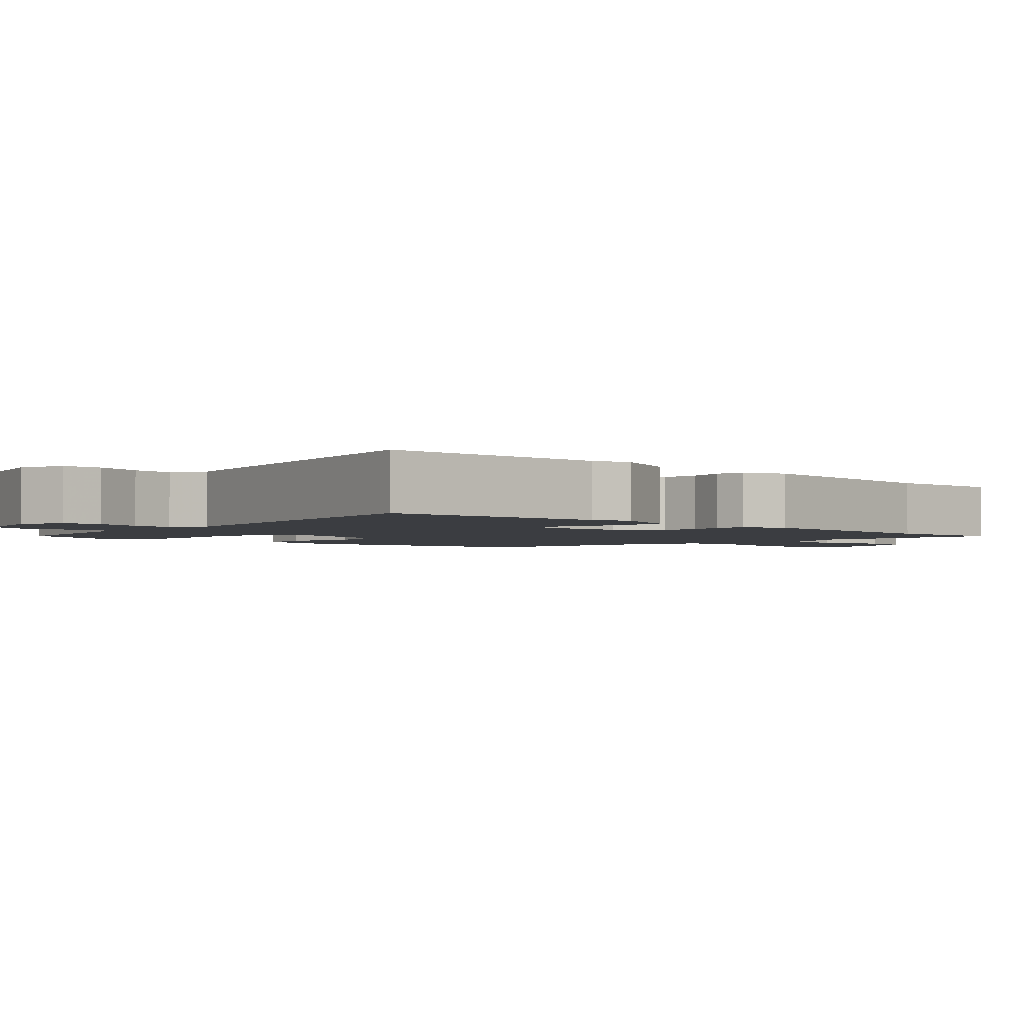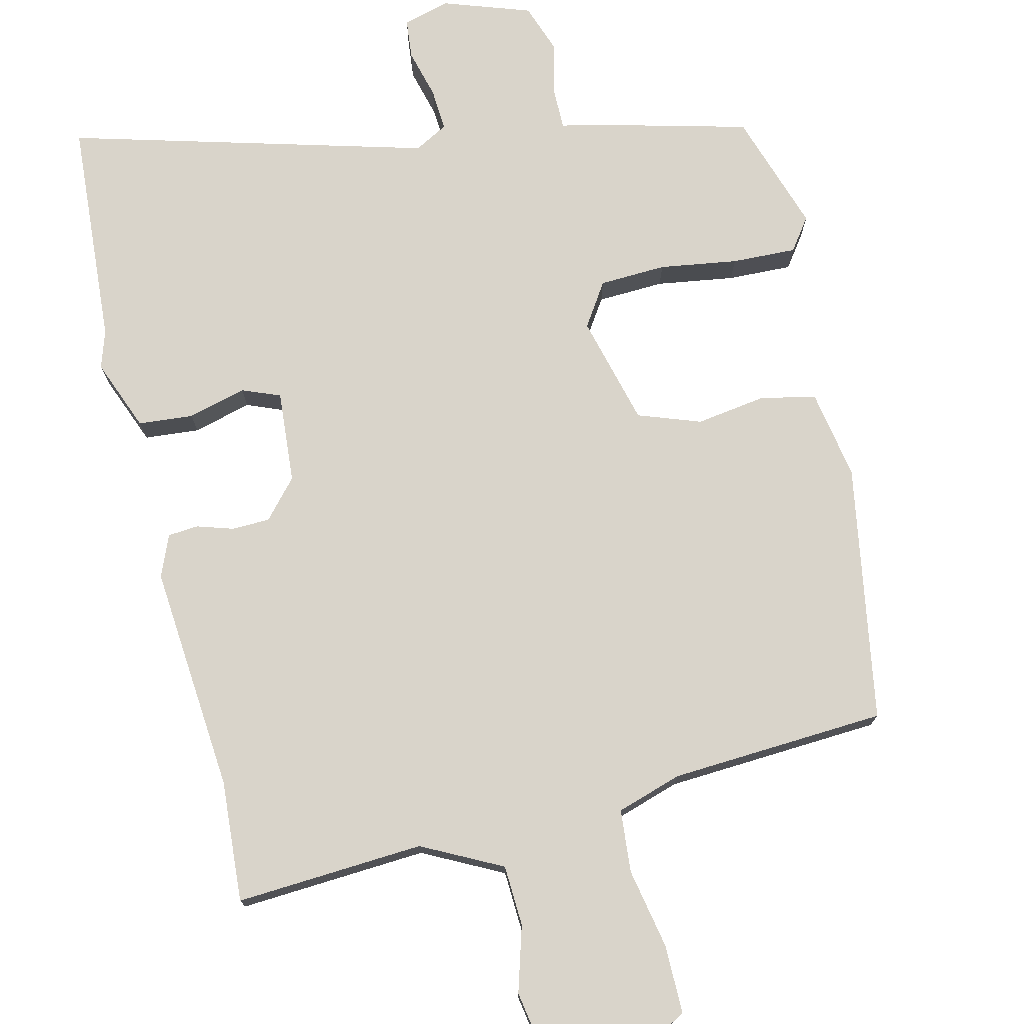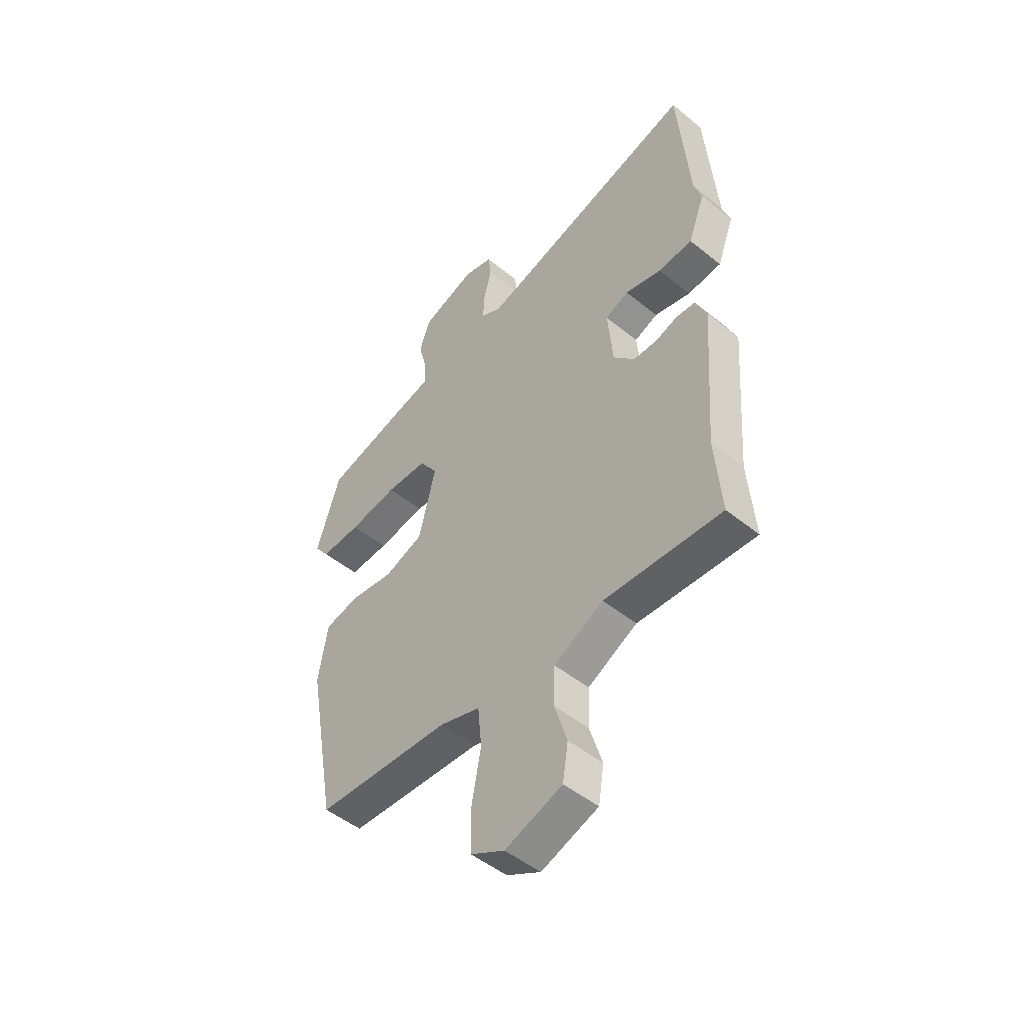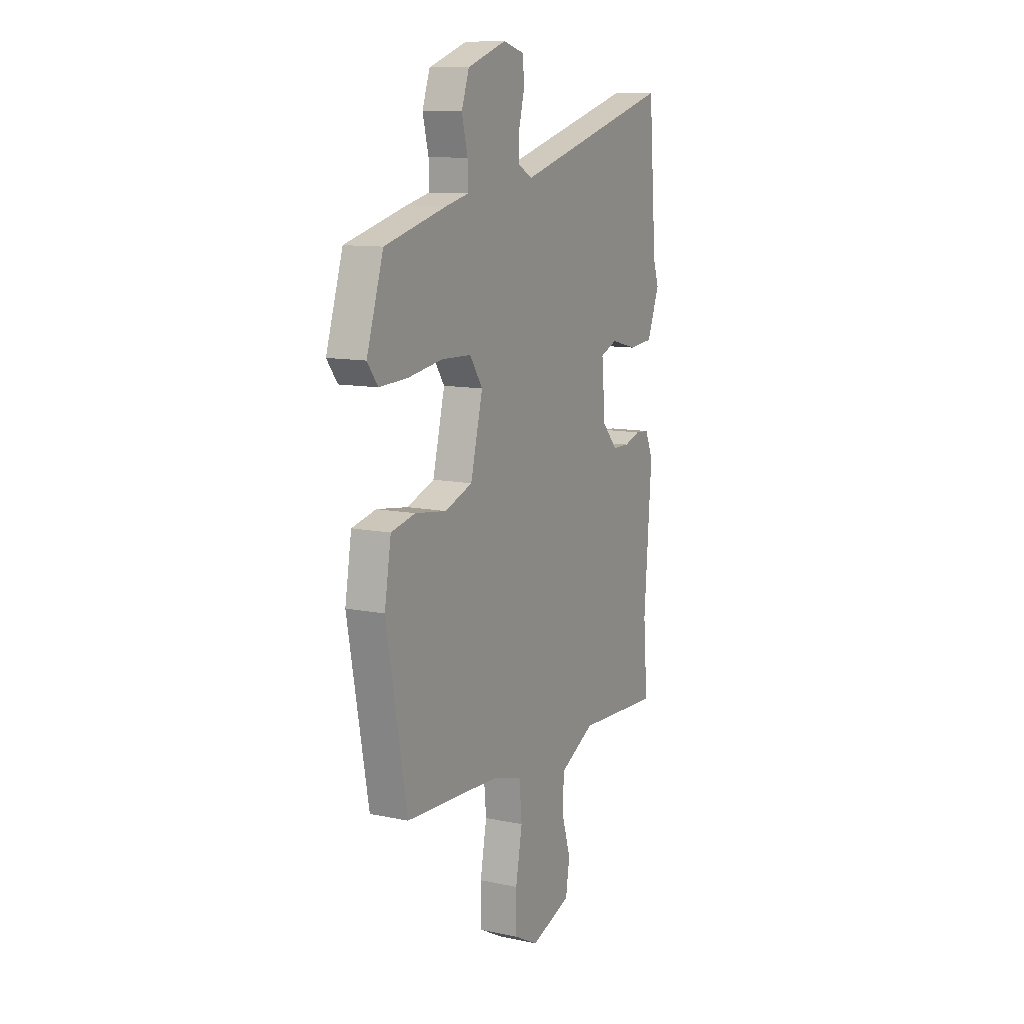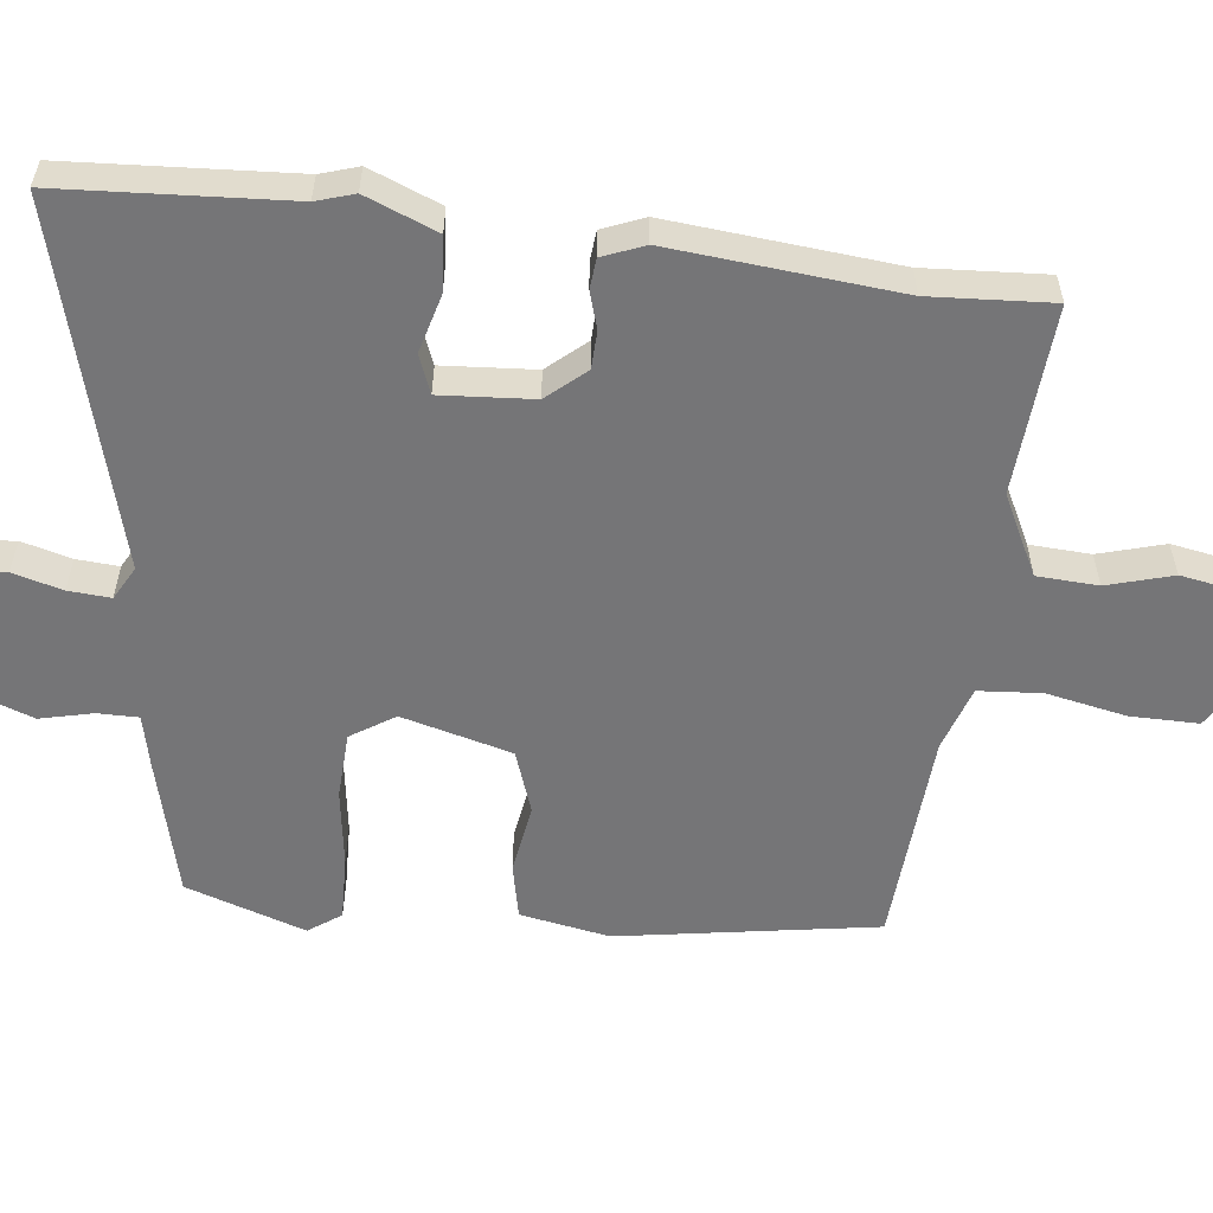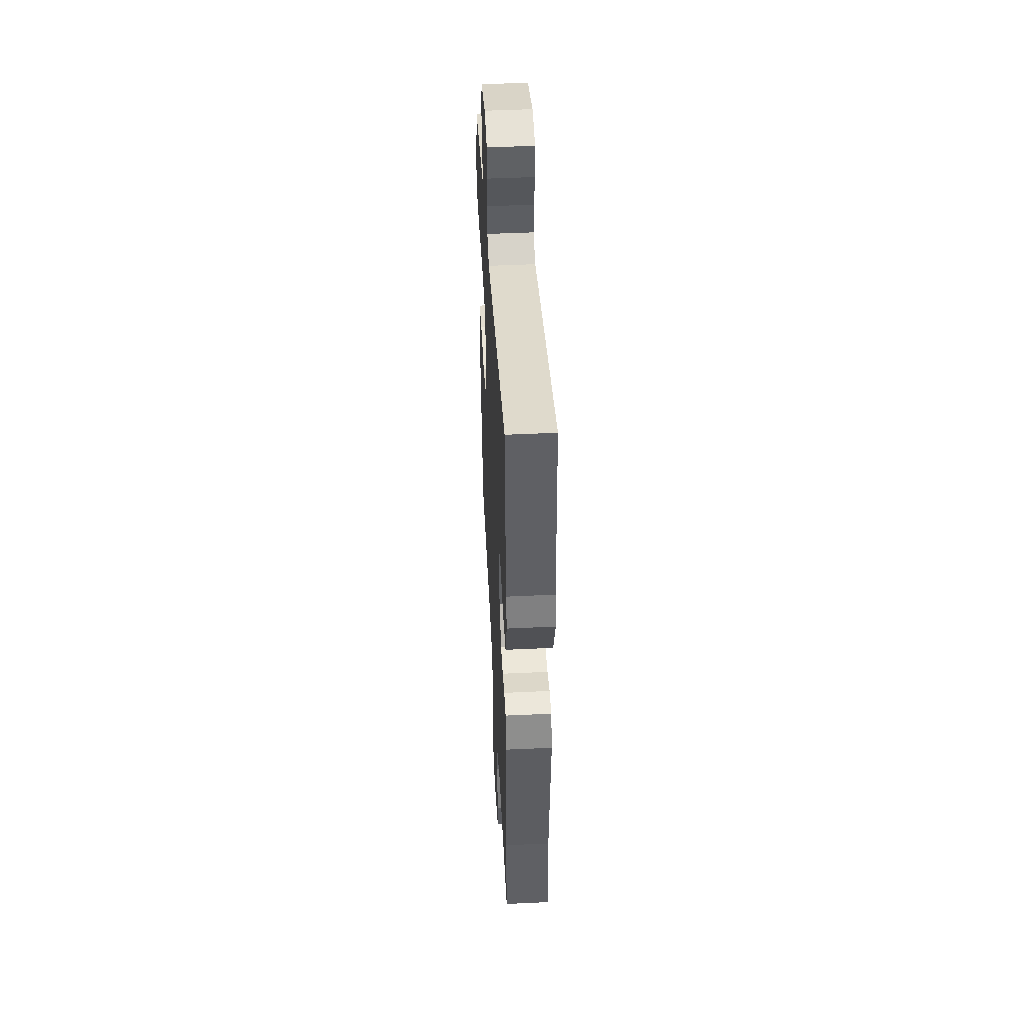
<metadata>
{"format":"obj","ext":"obj","renderer":"f3d","projection":"perspective","resolution":1024,"background":"white","views":[{"elev":-2.3,"azim":43.6,"up":"+Y"},{"elev":74.8,"azim":165.9,"up":"+Y"},{"elev":-49.3,"azim":48.1,"up":"+Z"},{"elev":11.0,"azim":-62.4,"up":"+Z"},{"elev":-56.6,"azim":82.3,"up":"+Y"},{"elev":48.6,"azim":87.0,"up":"+Z"}]}
</metadata>
<code>
v 0.489 0.07 0.641
v 0.513 0.07 0.335
v 0.53 0.07 0.284
v 0.493 0.07 0.187
v 0.419 0.07 0.18
v 0.34 0.07 0.2
v 0.289 0.07 0.179
v 0.3 0.07 0.054
v 0.346 0.07 0.003
v 0.397 0.07 0.002
v 0.446 0.07 0.018
v 0.487 0.07 0.015
v 0.511 0.07 -0.041
v 0.488 0.07 -0.348
v 0.501 0.07 -0.512
v 0.247 0.07 -0.499
v 0.14 0.07 -0.555
v 0.137 0.07 -0.637
v 0.164 0.07 -0.725
v 0.152 0.07 -0.8
v 0.029 0.07 -0.843
v -0.044 0.07 -0.804
v -0.045 0.07 -0.712
v -0.025 0.07 -0.604
v -0.033 0.07 -0.519
v -0.121 0.07 -0.492
v -0.412 0.07 -0.478
v -0.475 0.07 -0.131
v -0.455 0.07 -0.01
v -0.381 0.07 0.007
v -0.286 0.07 -0.006
v -0.202 0.07 0.025
v -0.165 0.07 0.174
v -0.204 0.07 0.232
v -0.294 0.07 0.235
v -0.399 0.07 0.218
v -0.486 0.07 0.214
v -0.518 0.07 0.257
v -0.467 0.07 0.419
v -0.28 0.07 0.469
v -0.209 0.07 0.486
v -0.21 0.07 0.541
v -0.228 0.07 0.612
v -0.205 0.07 0.679
v -0.087 0.07 0.721
v -0.024 0.07 0.704
v -0.018 0.07 0.651
v -0.035 0.07 0.584
v -0.038 0.07 0.527
v 0.007 0.07 0.503
v 0.489 0 0.641
v 0.513 0 0.335
v 0.53 0 0.284
v 0.493 0 0.187
v 0.419 0 0.18
v 0.34 0 0.2
v 0.289 0 0.179
v 0.3 0 0.054
v 0.346 0 0.003
v 0.397 0 0.002
v 0.446 0 0.018
v 0.487 0 0.015
v 0.511 0 -0.041
v 0.488 0 -0.348
v 0.501 0 -0.512
v 0.247 0 -0.499
v 0.14 0 -0.555
v 0.137 0 -0.637
v 0.164 0 -0.725
v 0.152 0 -0.8
v 0.029 0 -0.843
v -0.044 0 -0.804
v -0.045 0 -0.712
v -0.025 0 -0.604
v -0.033 0 -0.519
v -0.121 0 -0.492
v -0.412 0 -0.478
v -0.475 0 -0.131
v -0.455 0 -0.01
v -0.381 0 0.007
v -0.286 0 -0.006
v -0.202 0 0.025
v -0.165 0 0.174
v -0.204 0 0.232
v -0.294 0 0.235
v -0.399 0 0.218
v -0.486 0 0.214
v -0.518 0 0.257
v -0.467 0 0.419
v -0.28 0 0.469
v -0.209 0 0.486
v -0.21 0 0.541
v -0.228 0 0.612
v -0.205 0 0.679
v -0.087 0 0.721
v -0.024 0 0.704
v -0.018 0 0.651
v -0.035 0 0.584
v -0.038 0 0.527
v 0.007 0 0.503
f 45 46 47 48
f 45 48 49
f 42 43 44 45
f 41 42 45 49
f 38 39 40 41
f 38 41 49 50
f 35 36 37 38
f 34 35 38 50
f 28 29 30 31
f 26 27 28 31
f 25 26 31 32
f 21 22 23 24
f 21 24 25
f 18 19 20 21
f 17 18 21 25
f 16 17 25 32
f 14 15 16 32
f 10 11 12 13
f 9 10 13 14
f 8 9 14 32
f 3 4 5 6
f 2 3 6 7
f 1 2 7
f 33 34 50 1
f 7 8 32 33
f 1 7 33
f 98 97 96 95
f 99 98 95
f 95 94 93 92
f 99 95 92 91
f 91 90 89 88
f 100 99 91 88
f 88 87 86 85
f 100 88 85 84
f 81 80 79 78
f 81 78 77 76
f 82 81 76 75
f 74 73 72 71
f 75 74 71
f 71 70 69 68
f 75 71 68 67
f 82 75 67 66
f 82 66 65 64
f 63 62 61 60
f 64 63 60 59
f 82 64 59 58
f 56 55 54 53
f 57 56 53 52
f 57 52 51
f 51 100 84 83
f 83 82 58 57
f 83 57 51
f 1 51 52 2
f 2 52 53 3
f 3 53 54 4
f 4 54 55 5
f 5 55 56 6
f 6 56 57 7
f 7 57 58 8
f 8 58 59 9
f 9 59 60 10
f 10 60 61 11
f 11 61 62 12
f 12 62 63 13
f 13 63 64 14
f 14 64 65 15
f 15 65 66 16
f 16 66 67 17
f 17 67 68 18
f 18 68 69 19
f 19 69 70 20
f 20 70 71 21
f 21 71 72 22
f 22 72 73 23
f 23 73 74 24
f 24 74 75 25
f 25 75 76 26
f 26 76 77 27
f 27 77 78 28
f 28 78 79 29
f 29 79 80 30
f 30 80 81 31
f 31 81 82 32
f 32 82 83 33
f 33 83 84 34
f 34 84 85 35
f 35 85 86 36
f 36 86 87 37
f 37 87 88 38
f 38 88 89 39
f 39 89 90 40
f 40 90 91 41
f 41 91 92 42
f 42 92 93 43
f 43 93 94 44
f 44 94 95 45
f 45 95 96 46
f 46 96 97 47
f 47 97 98 48
f 48 98 99 49
f 49 99 100 50
f 50 100 51 1

</code>
